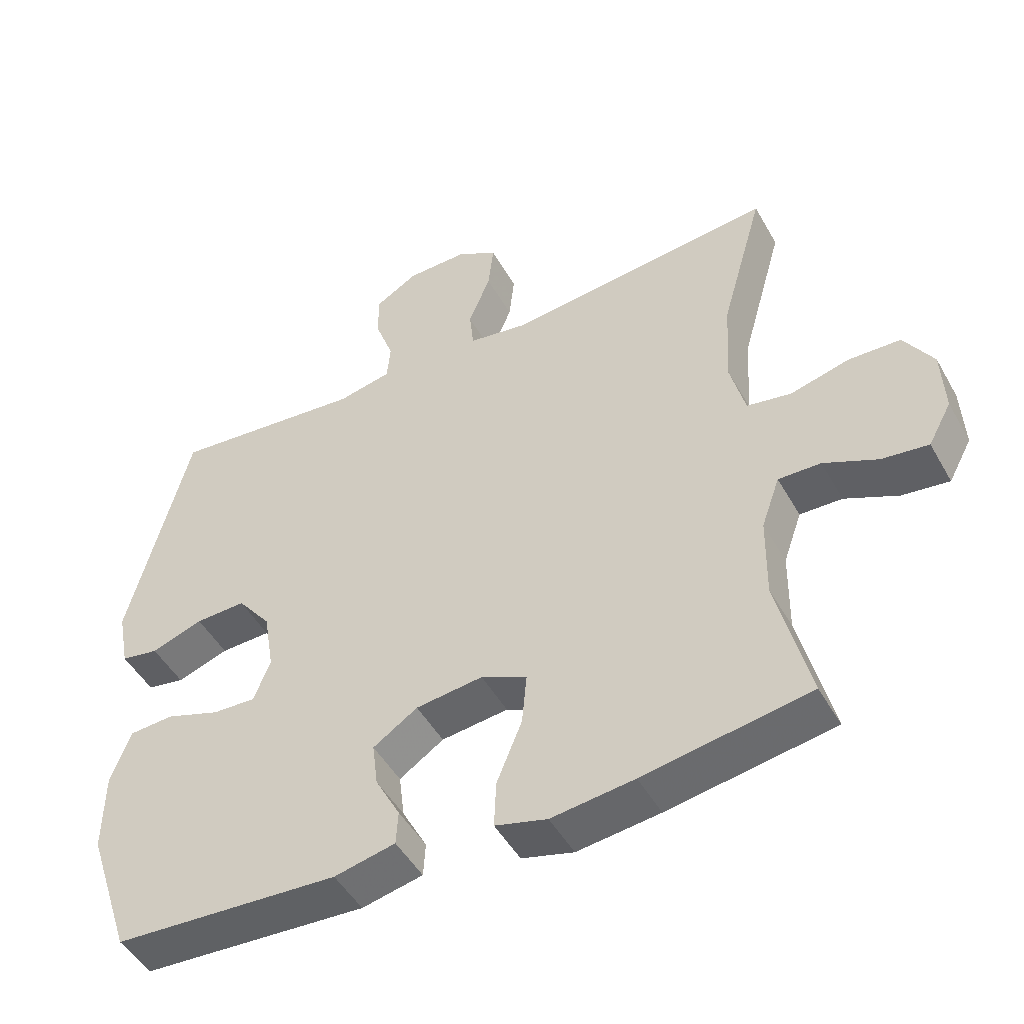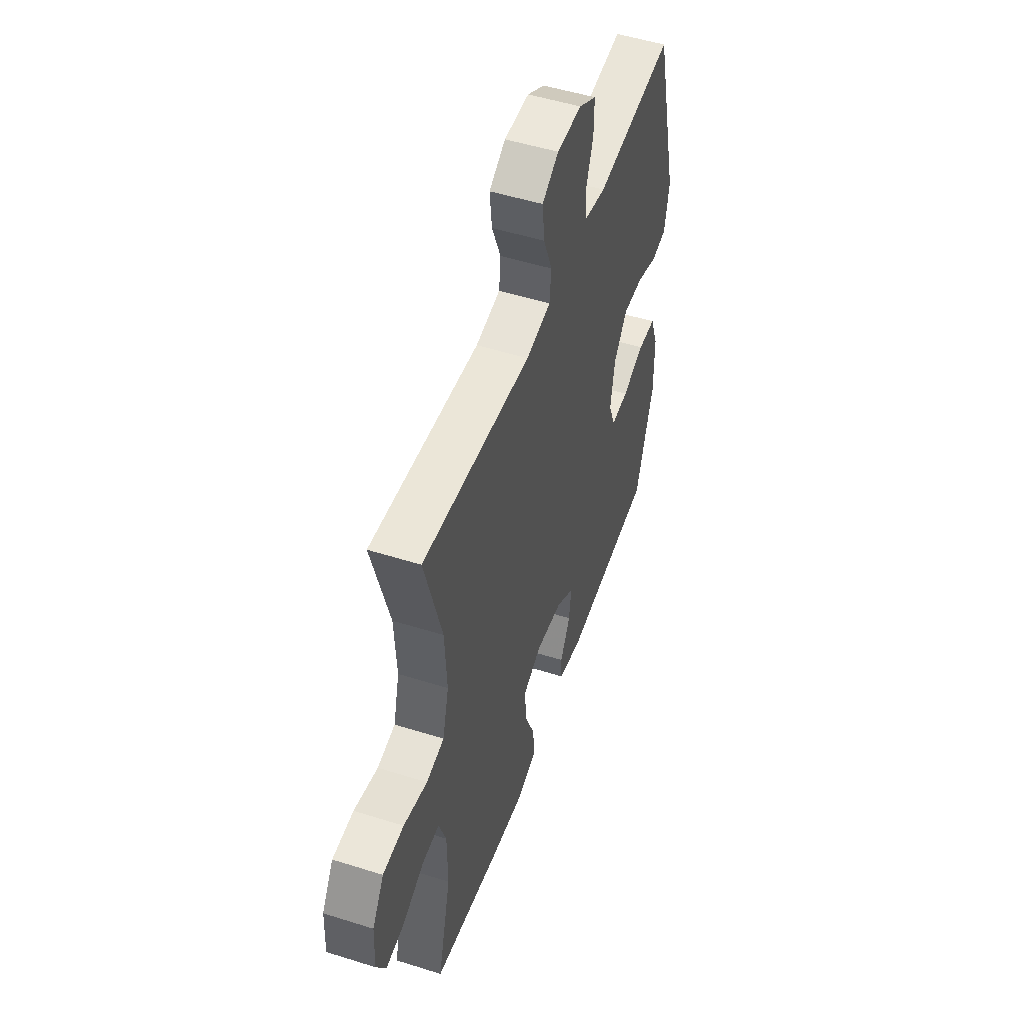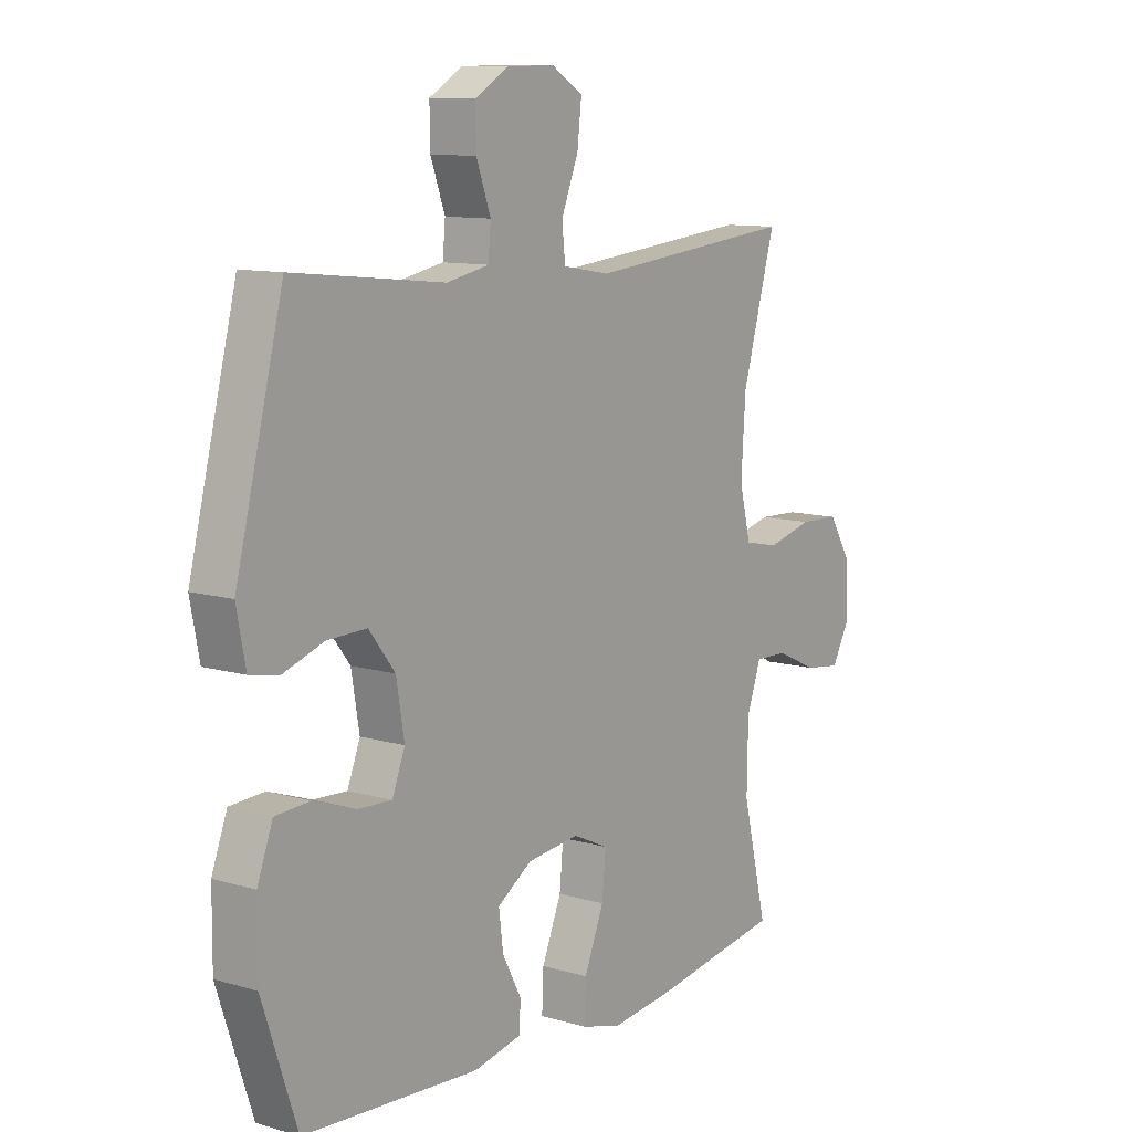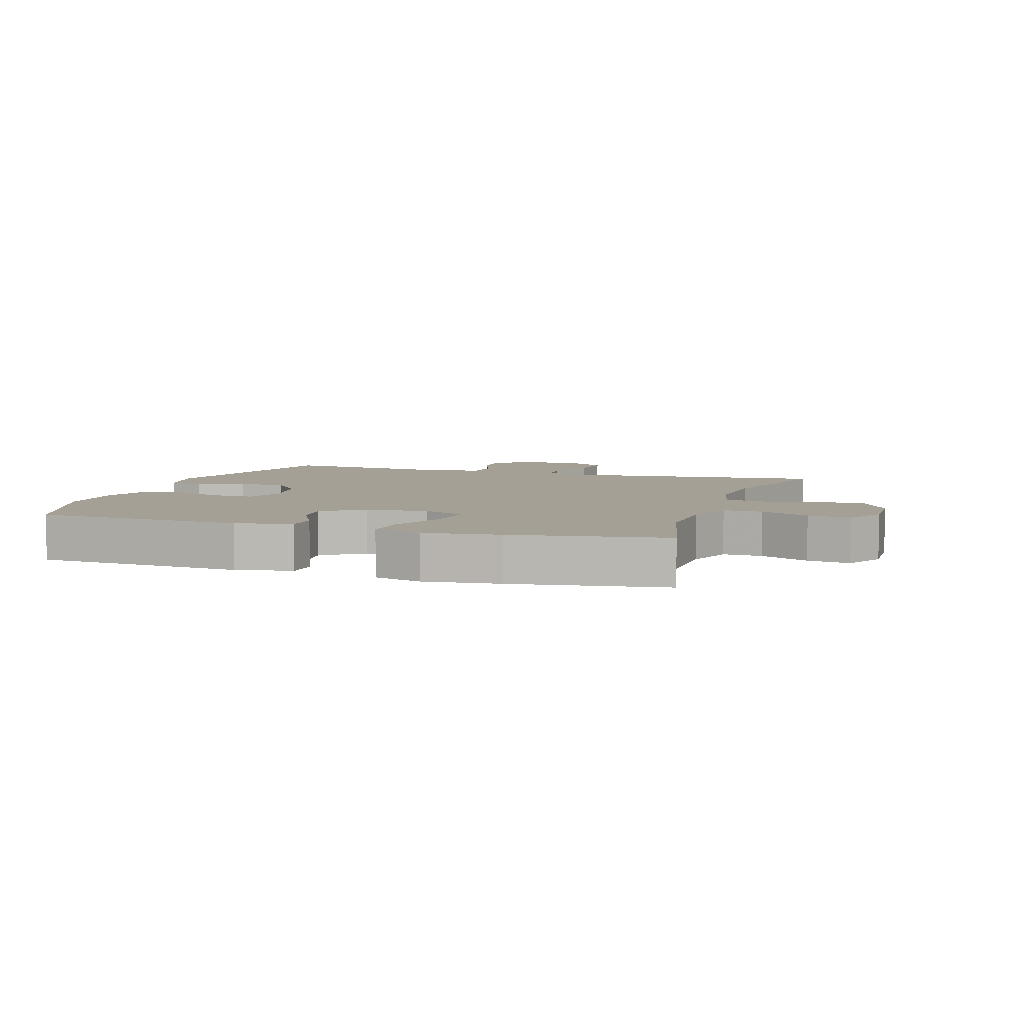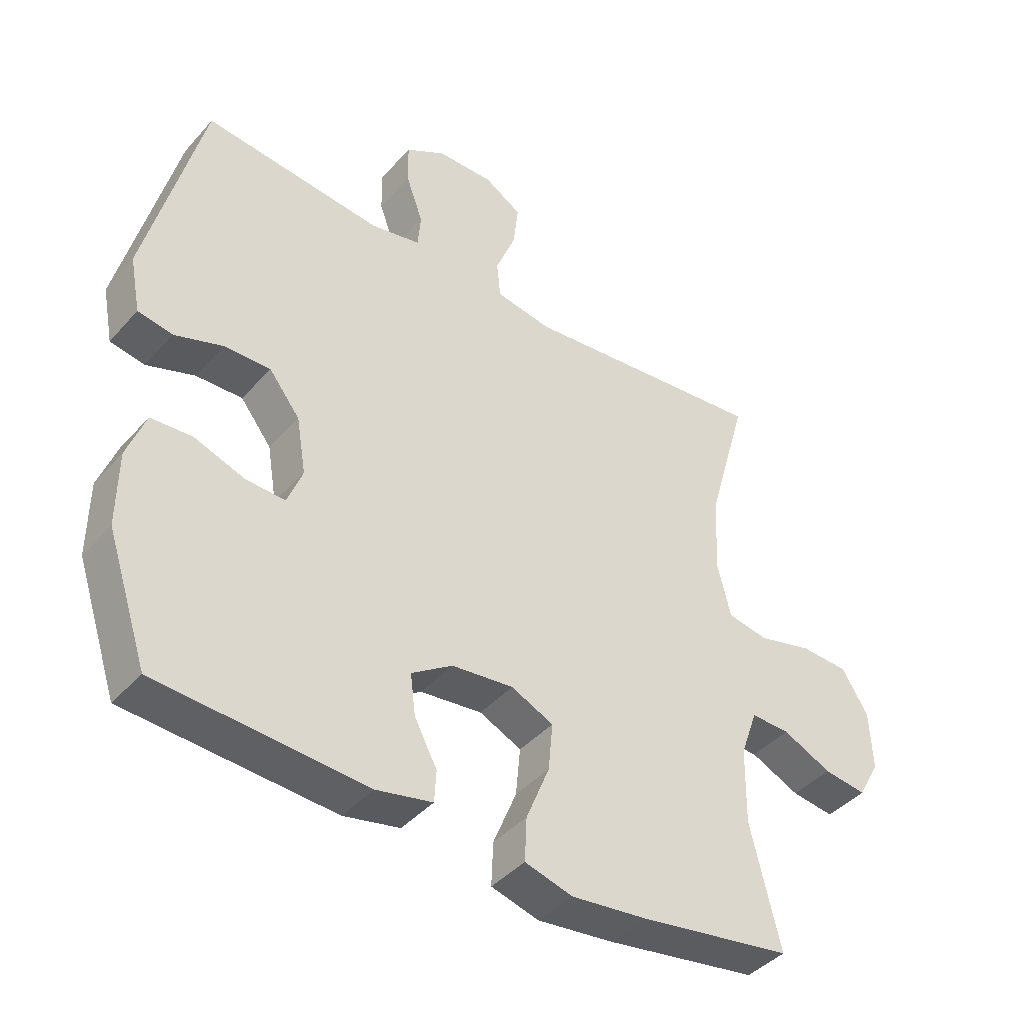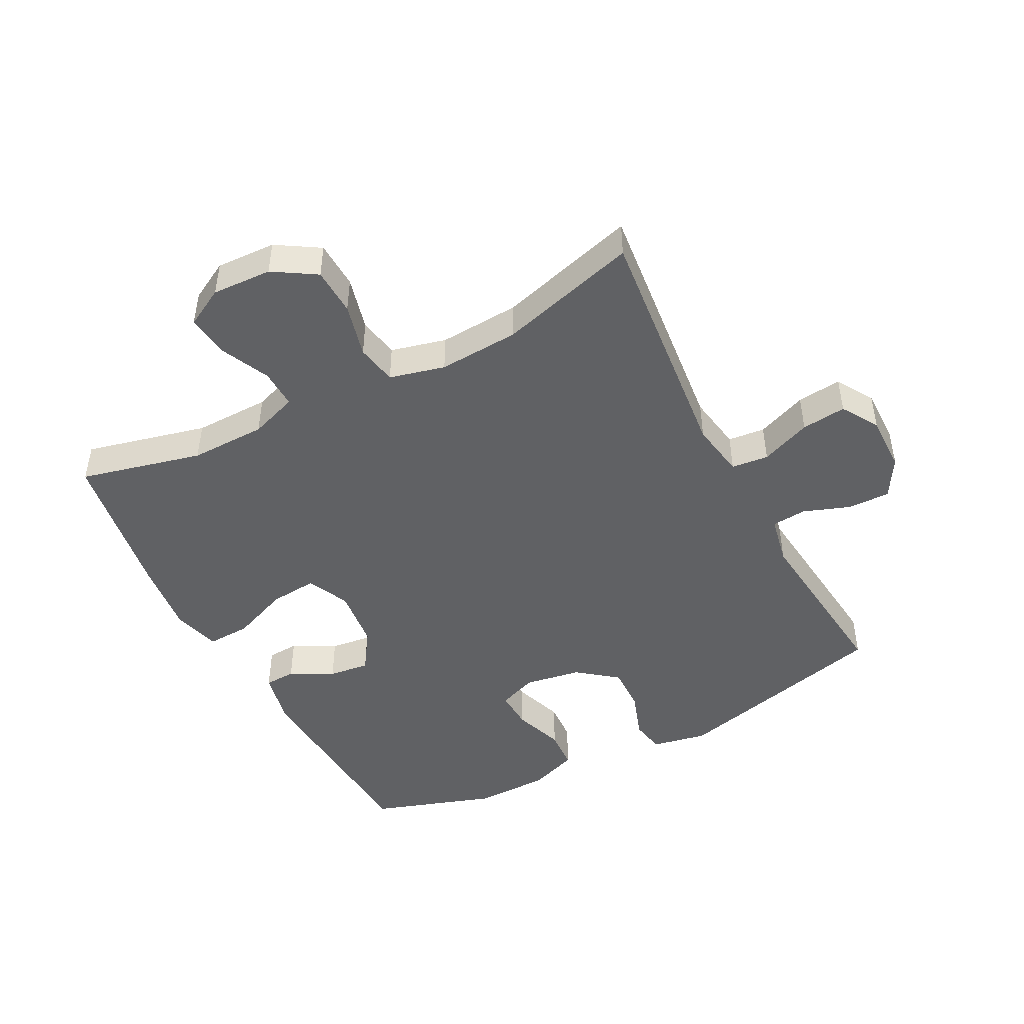
<metadata>
{"format":"obj","ext":"obj","renderer":"f3d","projection":"perspective","resolution":1024,"background":"white","views":[{"elev":-48.5,"azim":-151.6,"up":"+Z"},{"elev":50.8,"azim":-71.0,"up":"+Z"},{"elev":10.6,"azim":126.4,"up":"+Z"},{"elev":5.9,"azim":-161.9,"up":"+Y"},{"elev":-41.7,"azim":142.5,"up":"+Z"},{"elev":-46.8,"azim":-62.5,"up":"+Y"}]}
</metadata>
<code>
v -0.5 0.07 0.5
v -0.107 0.07 0.46
v -0.018 0.07 0.475
v -0.012 0.07 0.534
v -0.044 0.07 0.614
v -0.052 0.07 0.685
v 0.007 0.07 0.721
v 0.097 0.07 0.72
v 0.16 0.07 0.683
v 0.159 0.07 0.616
v 0.132 0.07 0.541
v 0.137 0.07 0.486
v 0.216 0.07 0.47
v 0.5 0.07 0.5
v 0.589 0.07 0.15
v 0.572 0.07 0.062
v 0.517 0.07 0.052
v 0.441 0.07 0.078
v 0.367 0.07 0.08
v 0.318 0.07 0.017
v 0.303 0.07 -0.073
v 0.327 0.07 -0.135
v 0.39 0.07 -0.132
v 0.47 0.07 -0.104
v 0.535 0.07 -0.108
v 0.564 0.07 -0.186
v 0.565 0.07 -0.305
v 0.5 0.07 -0.5
v 0.17 0.07 -0.521
v 0.081 0.07 -0.502
v 0.078 0.07 -0.452
v 0.114 0.07 -0.384
v 0.122 0.07 -0.319
v 0.057 0.07 -0.276
v -0.041 0.07 -0.265
v -0.108 0.07 -0.296
v -0.101 0.07 -0.372
v -0.064 0.07 -0.463
v -0.061 0.07 -0.532
v -0.137 0.07 -0.553
v -0.258 0.07 -0.539
v -0.5 0.07 -0.5
v -0.453 0.07 -0.306
v -0.455 0.07 -0.185
v -0.482 0.07 -0.109
v -0.544 0.07 -0.111
v -0.622 0.07 -0.147
v -0.69 0.07 -0.156
v -0.724 0.07 -0.094
v -0.72 0.07 0.001
v -0.678 0.07 0.069
v -0.602 0.07 0.072
v -0.516 0.07 0.05
v -0.451 0.07 0.062
v -0.429 0.07 0.15
v -0.437 0.07 0.278
v -0.5 0 0.5
v -0.107 0 0.46
v -0.018 0 0.475
v -0.012 0 0.534
v -0.044 0 0.614
v -0.052 0 0.685
v 0.007 0 0.721
v 0.097 0 0.72
v 0.16 0 0.683
v 0.159 0 0.616
v 0.132 0 0.541
v 0.137 0 0.486
v 0.216 0 0.47
v 0.5 0 0.5
v 0.589 0 0.15
v 0.572 0 0.062
v 0.517 0 0.052
v 0.441 0 0.078
v 0.367 0 0.08
v 0.318 0 0.017
v 0.303 0 -0.073
v 0.327 0 -0.135
v 0.39 0 -0.132
v 0.47 0 -0.104
v 0.535 0 -0.108
v 0.564 0 -0.186
v 0.565 0 -0.305
v 0.5 0 -0.5
v 0.17 0 -0.521
v 0.081 0 -0.502
v 0.078 0 -0.452
v 0.114 0 -0.384
v 0.122 0 -0.319
v 0.057 0 -0.276
v -0.041 0 -0.265
v -0.108 0 -0.296
v -0.101 0 -0.372
v -0.064 0 -0.463
v -0.061 0 -0.532
v -0.137 0 -0.553
v -0.258 0 -0.539
v -0.5 0 -0.5
v -0.453 0 -0.306
v -0.455 0 -0.185
v -0.482 0 -0.109
v -0.544 0 -0.111
v -0.622 0 -0.147
v -0.69 0 -0.156
v -0.724 0 -0.094
v -0.72 0 0.001
v -0.678 0 0.069
v -0.602 0 0.072
v -0.516 0 0.05
v -0.451 0 0.062
v -0.429 0 0.15
v -0.437 0 0.278
f 50 51 52 53
f 50 53 54
f 49 50 54
f 46 47 48 49
f 45 46 49 54
f 44 45 54 55
f 40 41 42 43
f 40 43 44 55
f 37 38 39 40
f 36 37 40 55
f 29 30 31 32
f 29 32 33
f 28 29 33
f 27 28 33 34
f 23 24 25 26
f 22 23 26 27
f 15 16 17 18
f 13 14 15 18
f 12 13 18 19
f 8 9 10 11
f 8 11 12
f 7 8 12
f 4 5 6 7
f 4 7 12
f 3 4 12 19
f 56 1 2
f 35 36 55 56
f 22 27 34 35
f 21 22 35 56
f 20 21 56 2
f 2 3 19 20
f 109 108 107 106
f 110 109 106
f 110 106 105
f 105 104 103 102
f 110 105 102 101
f 111 110 101 100
f 99 98 97 96
f 111 100 99 96
f 96 95 94 93
f 111 96 93 92
f 88 87 86 85
f 89 88 85
f 89 85 84
f 90 89 84 83
f 82 81 80 79
f 83 82 79 78
f 74 73 72 71
f 74 71 70 69
f 75 74 69 68
f 67 66 65 64
f 68 67 64
f 68 64 63
f 63 62 61 60
f 68 63 60
f 75 68 60 59
f 58 57 112
f 112 111 92 91
f 91 90 83 78
f 112 91 78 77
f 58 112 77 76
f 76 75 59 58
f 1 57 58 2
f 2 58 59 3
f 3 59 60 4
f 4 60 61 5
f 5 61 62 6
f 6 62 63 7
f 7 63 64 8
f 8 64 65 9
f 9 65 66 10
f 10 66 67 11
f 11 67 68 12
f 12 68 69 13
f 13 69 70 14
f 14 70 71 15
f 15 71 72 16
f 16 72 73 17
f 17 73 74 18
f 18 74 75 19
f 19 75 76 20
f 20 76 77 21
f 21 77 78 22
f 22 78 79 23
f 23 79 80 24
f 24 80 81 25
f 25 81 82 26
f 26 82 83 27
f 27 83 84 28
f 28 84 85 29
f 29 85 86 30
f 30 86 87 31
f 31 87 88 32
f 32 88 89 33
f 33 89 90 34
f 34 90 91 35
f 35 91 92 36
f 36 92 93 37
f 37 93 94 38
f 38 94 95 39
f 39 95 96 40
f 40 96 97 41
f 41 97 98 42
f 42 98 99 43
f 43 99 100 44
f 44 100 101 45
f 45 101 102 46
f 46 102 103 47
f 47 103 104 48
f 48 104 105 49
f 49 105 106 50
f 50 106 107 51
f 51 107 108 52
f 52 108 109 53
f 53 109 110 54
f 54 110 111 55
f 55 111 112 56
f 56 112 57 1

</code>
